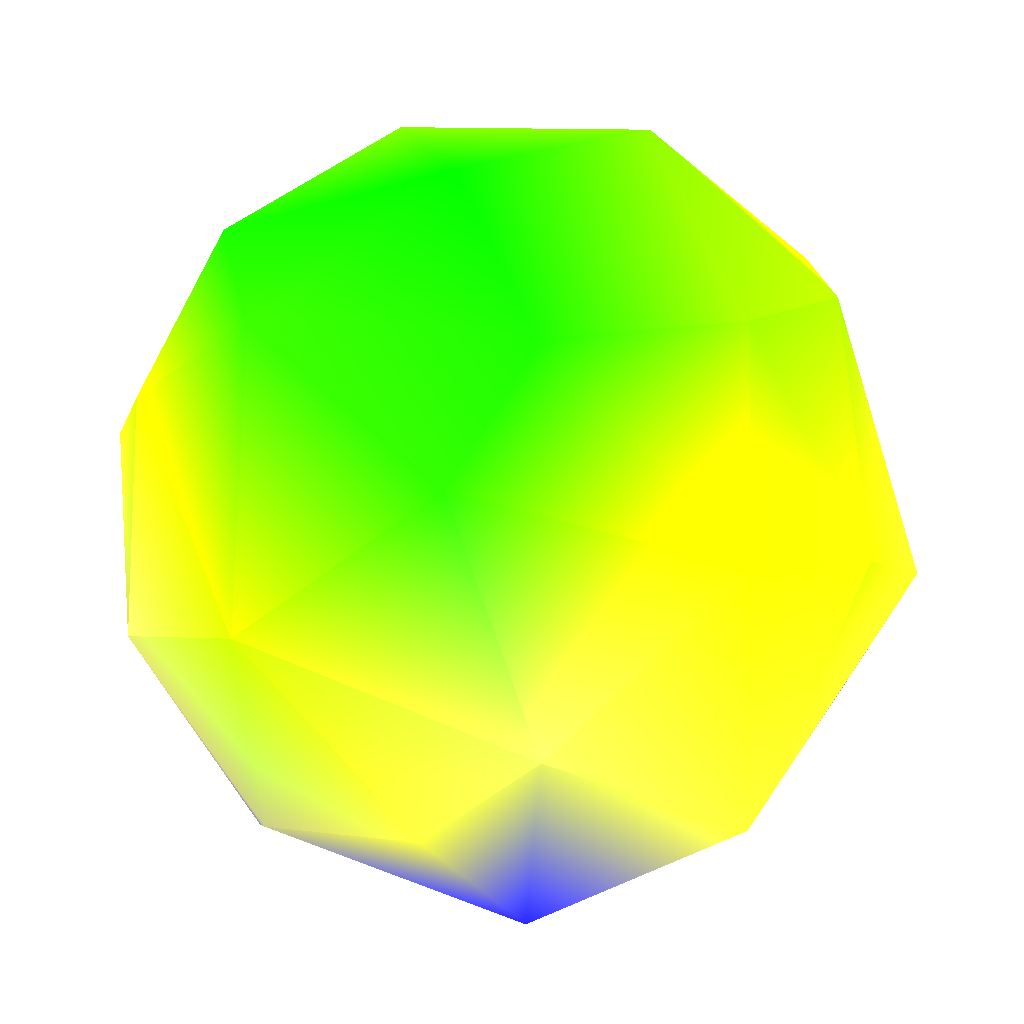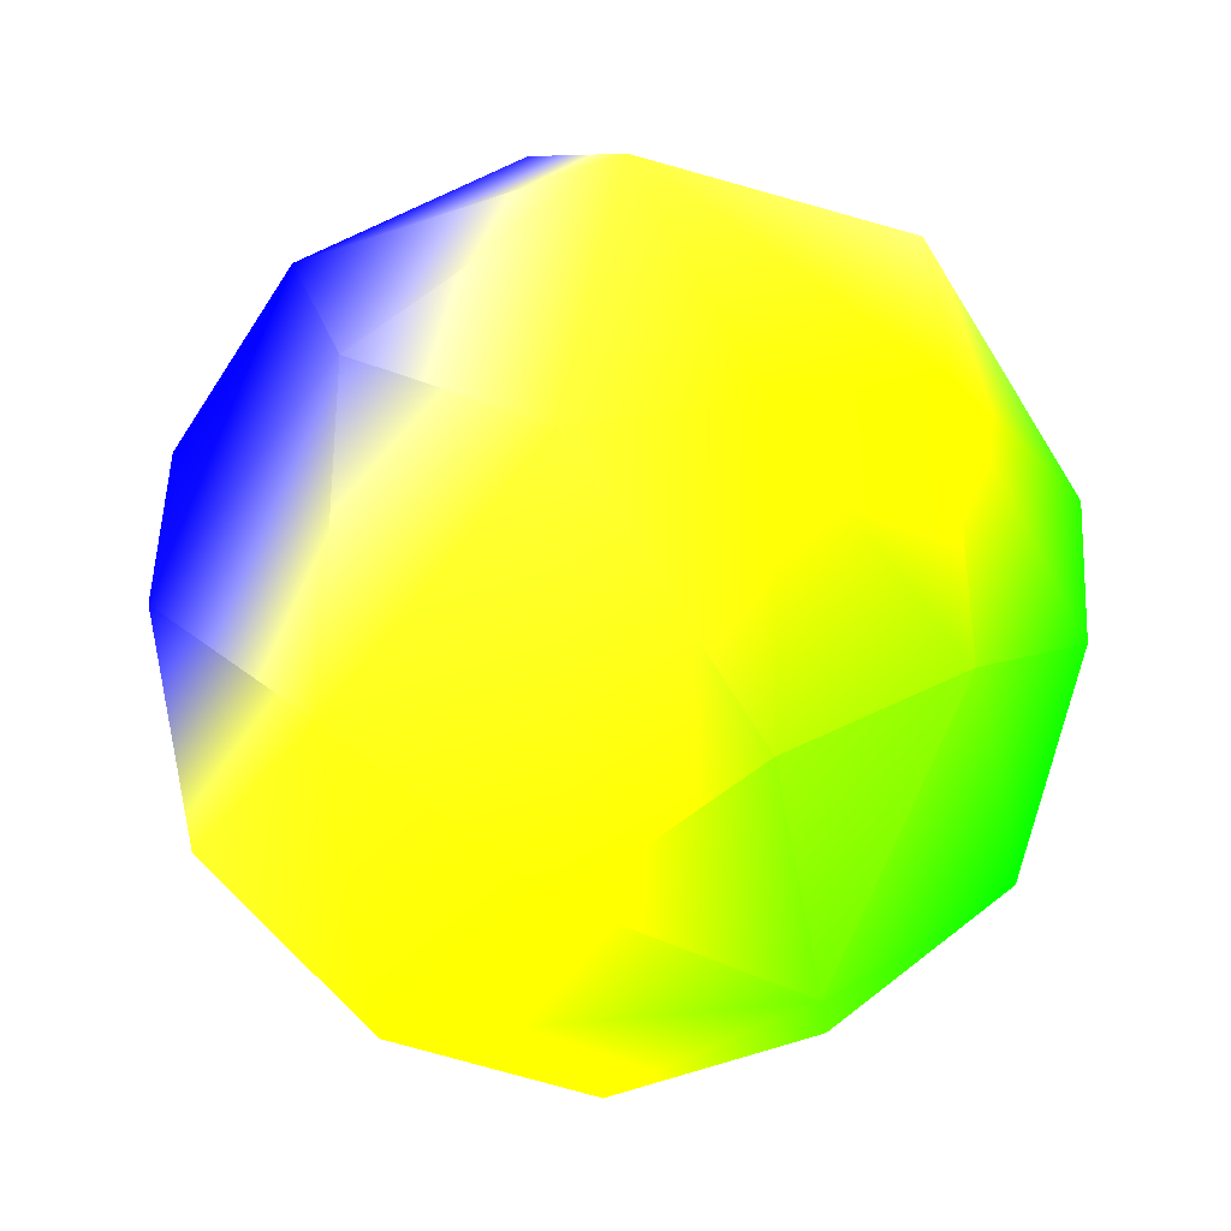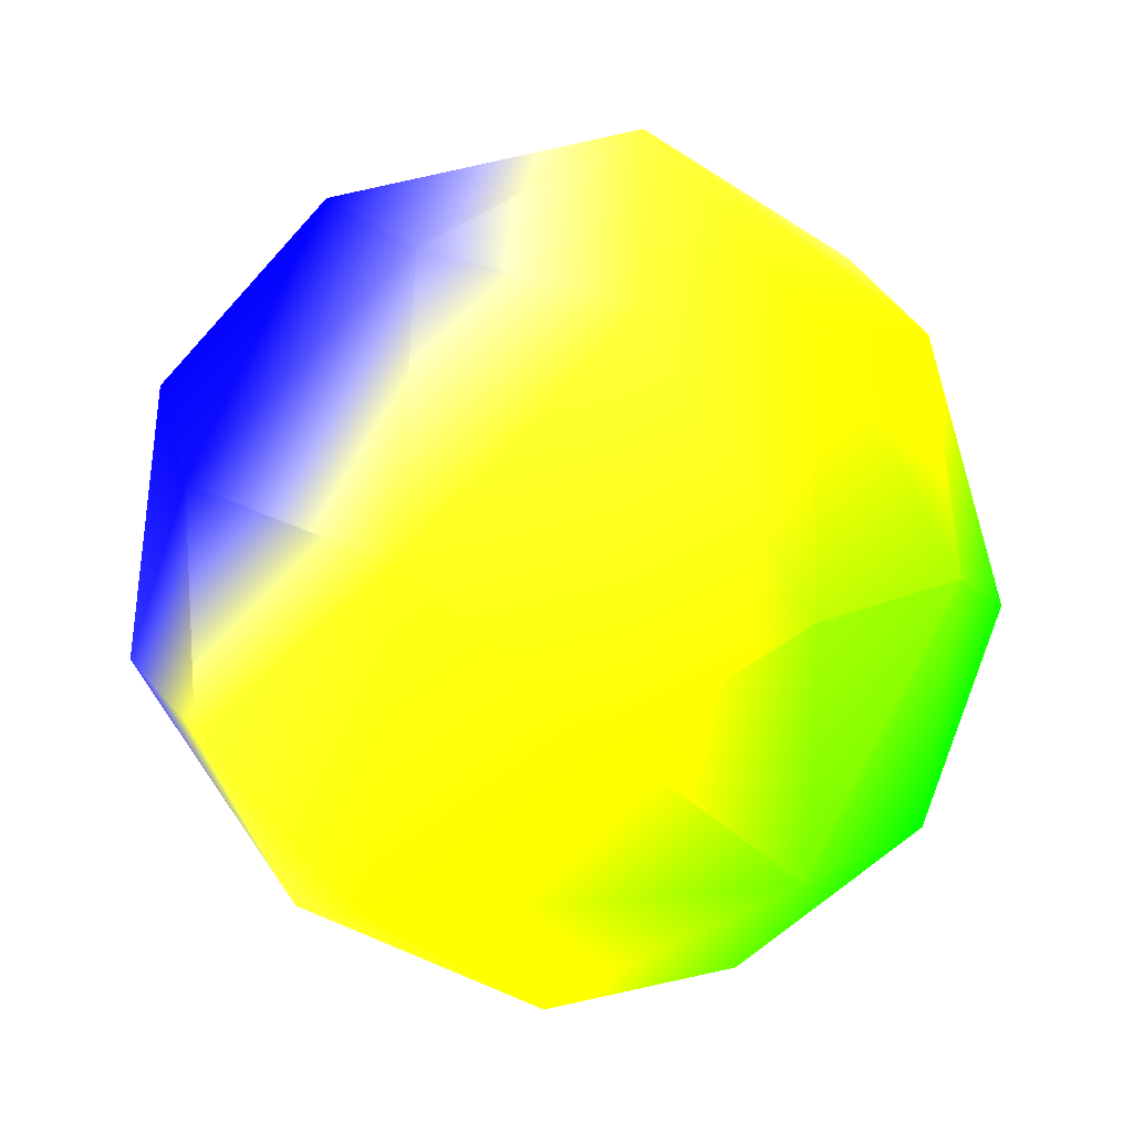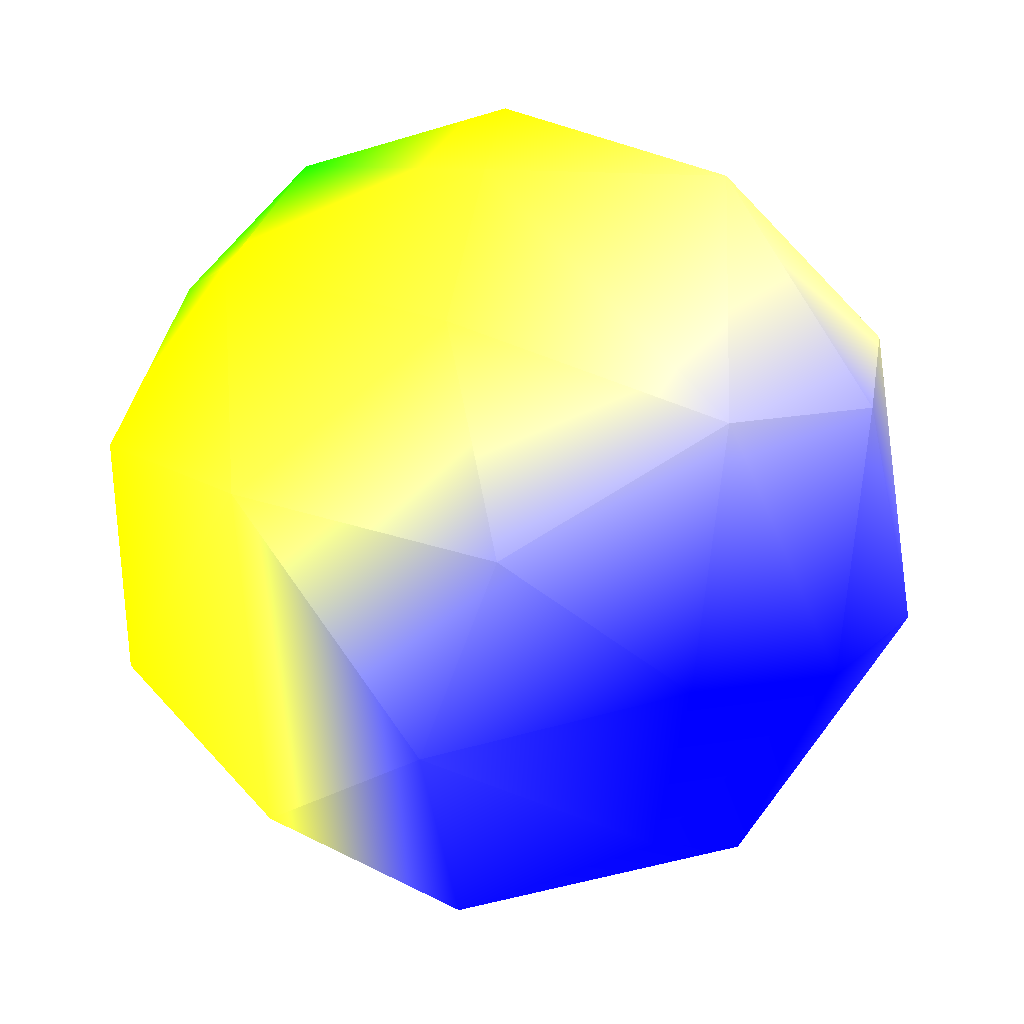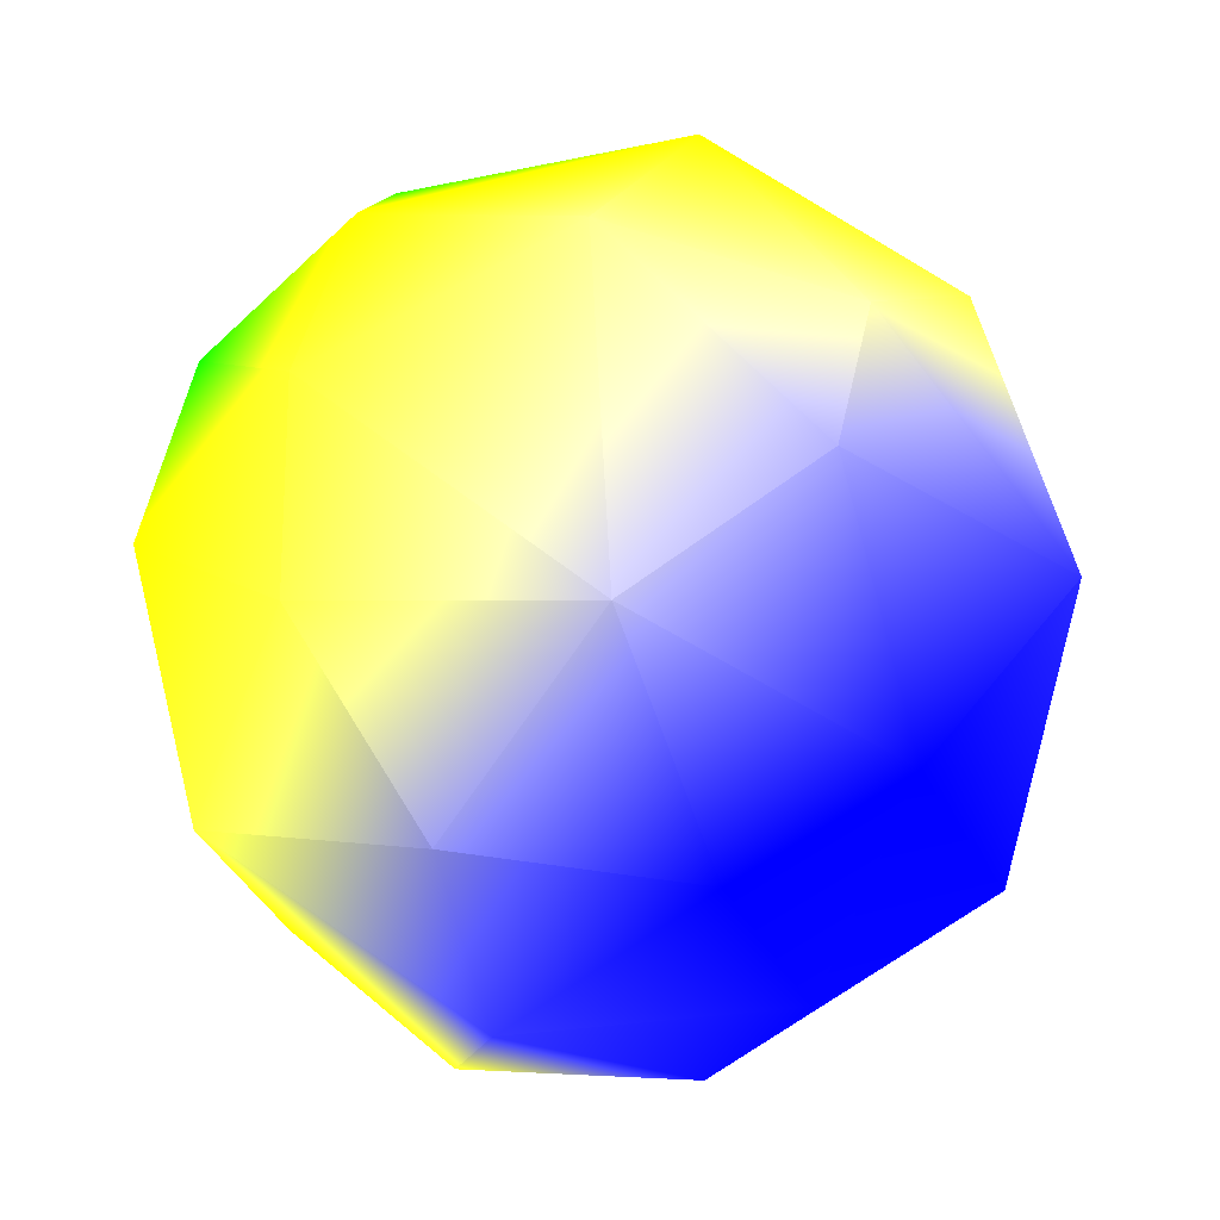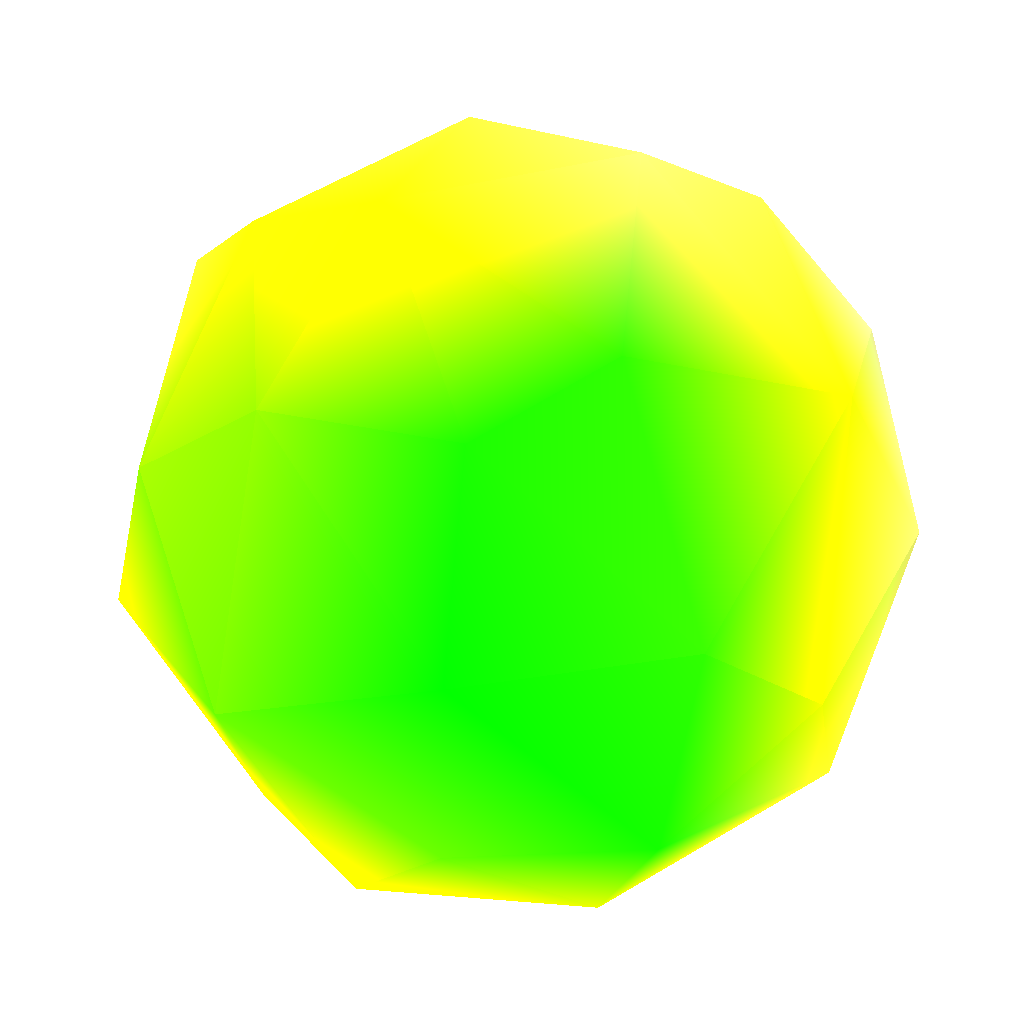
<metadata>
{"format":"obj","ext":"obj","renderer":"f3d","projection":"perspective","resolution":1024,"background":"white","views":[{"elev":73.6,"azim":-0.4,"up":"+Y"},{"elev":-8.8,"azim":101.9,"up":"+Z"},{"elev":-19.9,"azim":87.0,"up":"+Z"},{"elev":-50.8,"azim":-99.1,"up":"+Y"},{"elev":-34.8,"azim":-66.0,"up":"+Y"},{"elev":78.1,"azim":-152.7,"up":"+Y"}]}
</metadata>
<code>
v -0.6333 0.6594 0.4875 0.6132 0.9895 0.003922
v -0.7066 0.3739 -0.6321 0.0542 0.9844 0
v -0.8961 0.4629 -0.1621 0.6856 0.9688 0
v 0.06942 0.69 0.7864 0.6832 0.7178 0.2707
v -0.5981 0.7936 -0.2374 0.1347 0.9844 0.001961
v -0.0809 -0.03694 -1.028 0.9039 0.9688 0
v 0.543 0.7878 0.3699 0.8184 0.9816 0.004228
v 0.5524 0.8327 -0.21 0.3756 0.9844 0.003983
v 0.3567 0.4994 -0.8395 0.307 0.9922 0.00049
v 0.8055 0.4806 -0.4013 0.4313 0.9685 0.007966
v 0.5724 0.1531 0.8514 0.8372 0.8376 0.1571
v 0.8986 -0.3798 -0.3268 0.8998 0.9136 0.0708
v 0.5928 -0.8362 -0.03858 0.03422 0.03422 0.9502
v 0.3752 -0.8093 -0.5267 0.8208 0.8335 0.1352
v 0.2885 -0.4282 -0.9075 0.9563 0.9844 0
v -0.5393 -0.8521 -0.1211 0.3713 0.3777 0.5911
v -0.6006 0.1162 0.8256 0.5814 0.5814 0.3884
v -0.4459 -0.6161 -0.7112 0.7816 0.8074 0.1848
v -0.9313 0.2305 0.3747 0.6711 0.6711 0.3132
v -1.005 -0.01039 -0.2262 0.8434 0.8594 0.125
v -0.6416 -0.01315 -0.7934 0.7025 0.9844 0
v -0.1209 0.8451 -0.583 0.001961 0.9844 0.001961
v -0.1409 0.9992 0.2394 0.1109 0.9688 0.00386
v 0.07104 1.019 -0.09971 0.06373 0.9688 0.002941
v -0.2634 0.4189 -0.8877 0.3059 0.9688 0
v -0.212 0.4012 0.9153 0.7451 0.7539 0.1855
v 0.8573 0.4798 0.2658 0.6769 0.9574 0.01428
v 0.7818 0.0707 -0.6673 0.8488 0.9687 0.000551
v 1.024 0.1103 0.197 0.8347 0.8518 0.1331
v 0.8806 -0.3516 0.3892 0.3257 0.3257 0.6431
v 0.185 -0.94 0.3627 0.01078 0.01078 0.958
v 0.5496 -0.5568 0.6694 0.009069 0.009069 0.9773
v 0.03662 -0.1833 1.028 0.1122 0.1133 0.8831
v -0.06437 -1.001 -0.2216 0.1555 0.1619 0.8225
v -0.1922 -0.6956 0.7344 0.00098 0.00098 0.9844
v -0.2803 -0.9115 0.3598 0.001348 0.001348 0.9674
v -0.6451 -0.2461 0.758 0.3725 0.3725 0.5967
v -0.8753 -0.4495 -0.289 0.7678 0.7812 0.1875
v -0.7907 -0.5782 0.3597 0.4375 0.4375 0.5547
f 21 20 2
f 20 3 2
f 19 1 3
f 17 26 1
f 17 1 19
f 2 3 5
f 25 2 22
f 1 4 23
f 5 24 22
f 6 25 9
f 23 7 24
f 8 10 9
f 4 11 7
f 27 29 10
f 10 29 28
f 6 9 15
f 30 11 32
f 12 13 14
f 12 14 15
f 12 30 13
f 13 32 31
f 13 34 14
f 31 32 35
f 31 36 34
f 6 15 18
f 36 39 16
f 39 35 37
f 37 33 17
f 38 20 21
f 18 21 6
f 20 39 19
f 19 37 17
f 17 33 26
f 20 19 3
f 21 2 25
f 6 21 25
f 5 3 1
f 22 2 5
f 5 1 23
f 1 26 4
f 5 23 24
f 9 25 22
f 26 33 4
f 23 4 7
f 22 24 8
f 9 22 8
f 24 7 8
f 4 33 11
f 27 7 11
f 8 7 27
f 10 8 27
f 9 10 28
f 27 11 29
f 9 28 15
f 30 29 11
f 28 29 12
f 29 30 12
f 11 33 32
f 28 12 15
f 13 30 32
f 13 31 34
f 35 32 33
f 18 14 34
f 15 14 18
f 31 35 36
f 34 36 16
f 34 16 18
f 39 36 35
f 35 33 37
f 16 39 38
f 18 16 38
f 18 38 21
f 38 39 20
f 19 39 37

</code>
